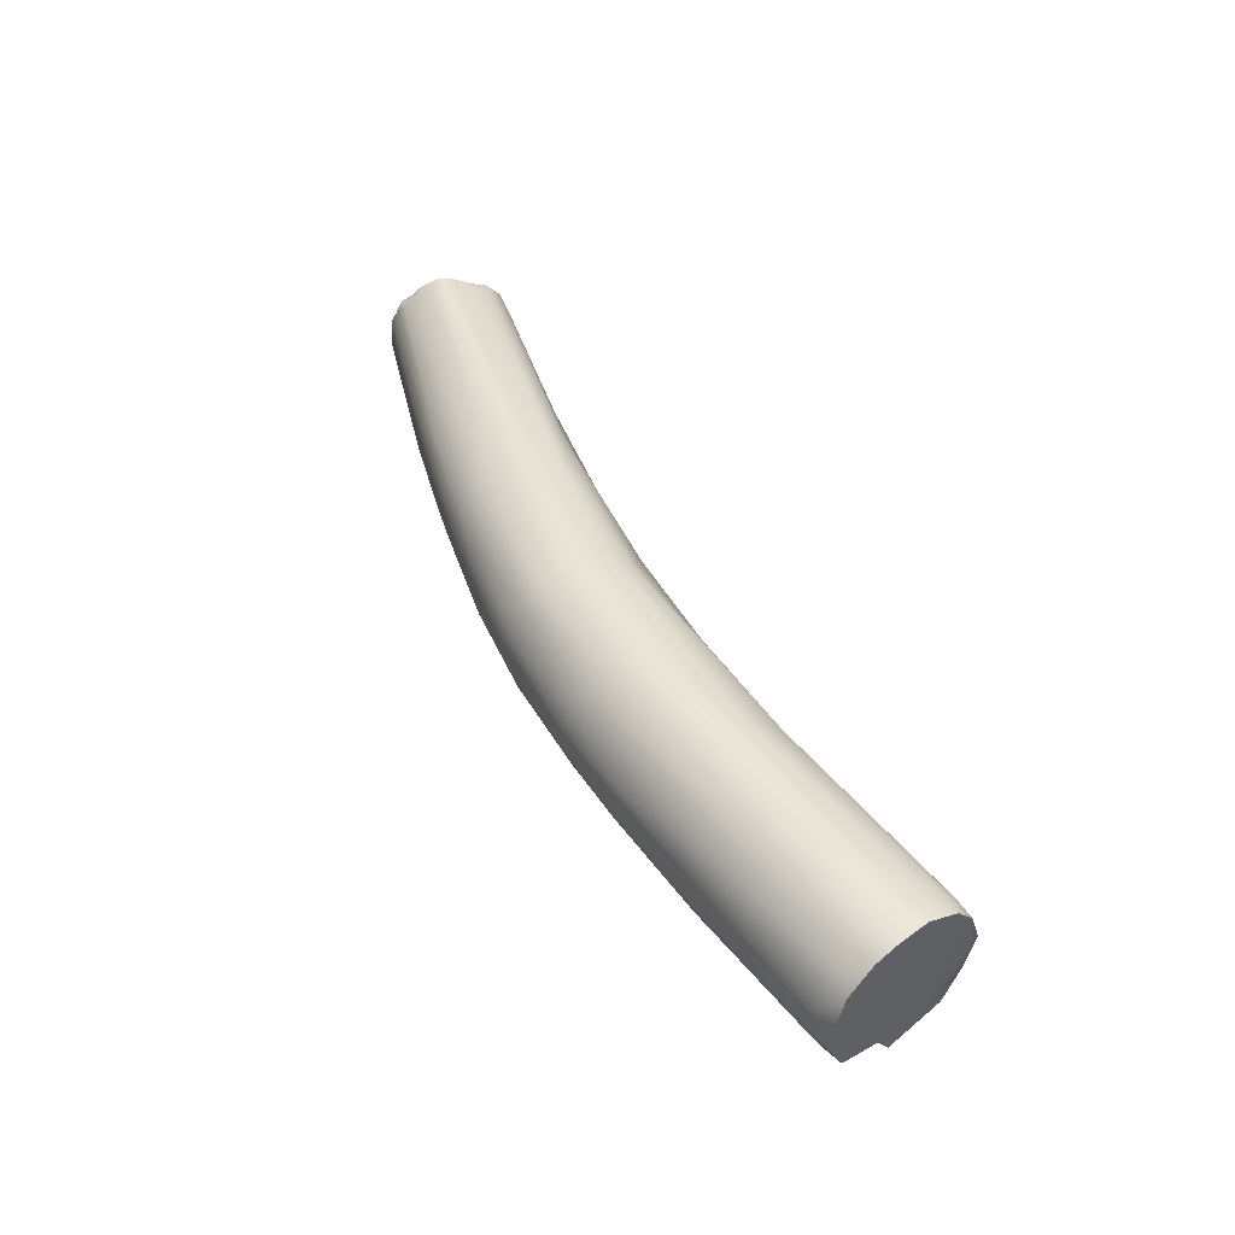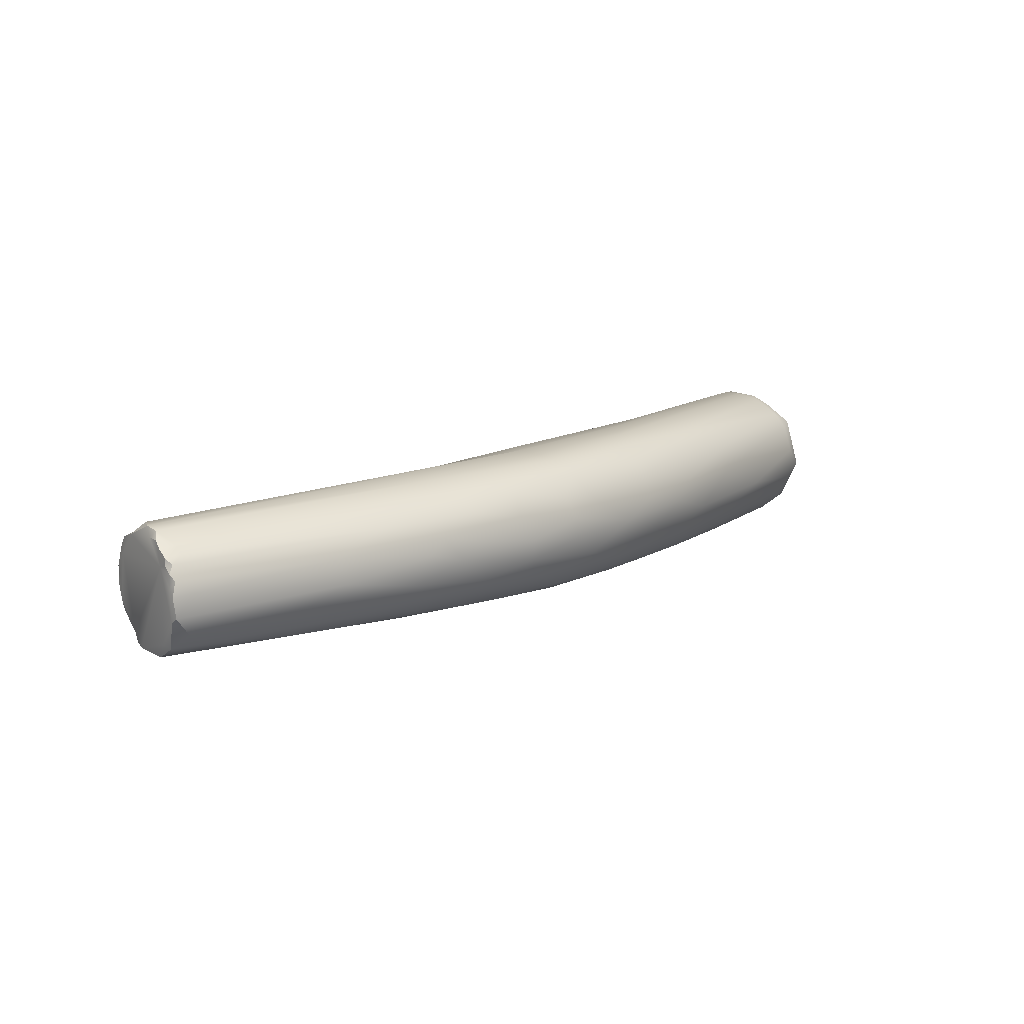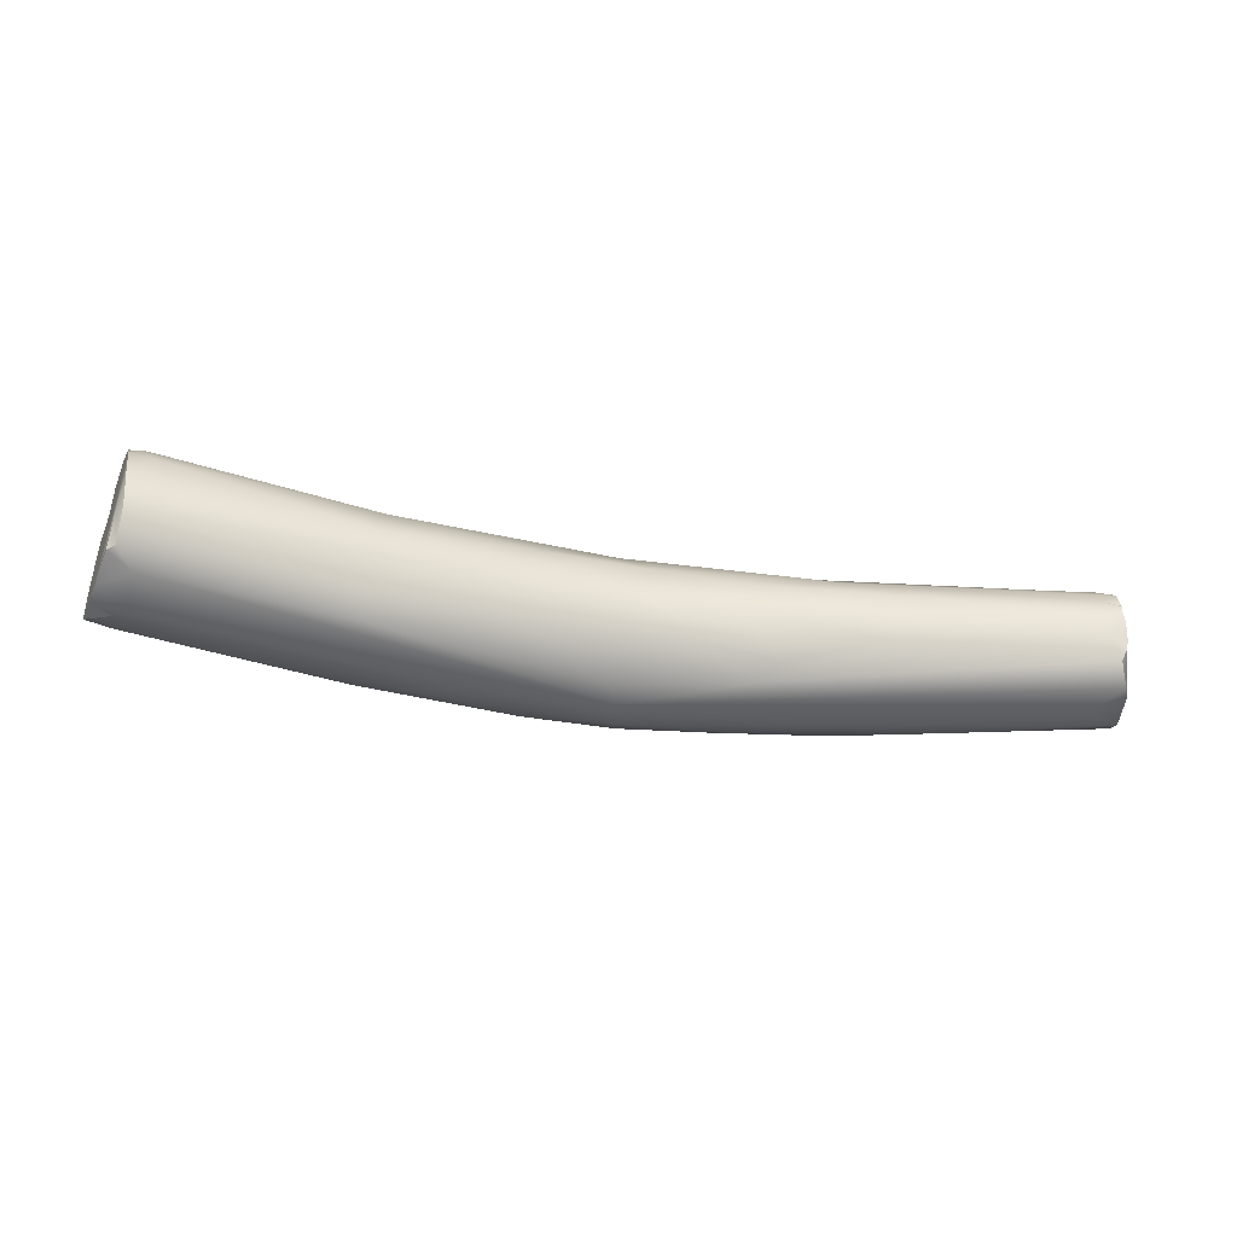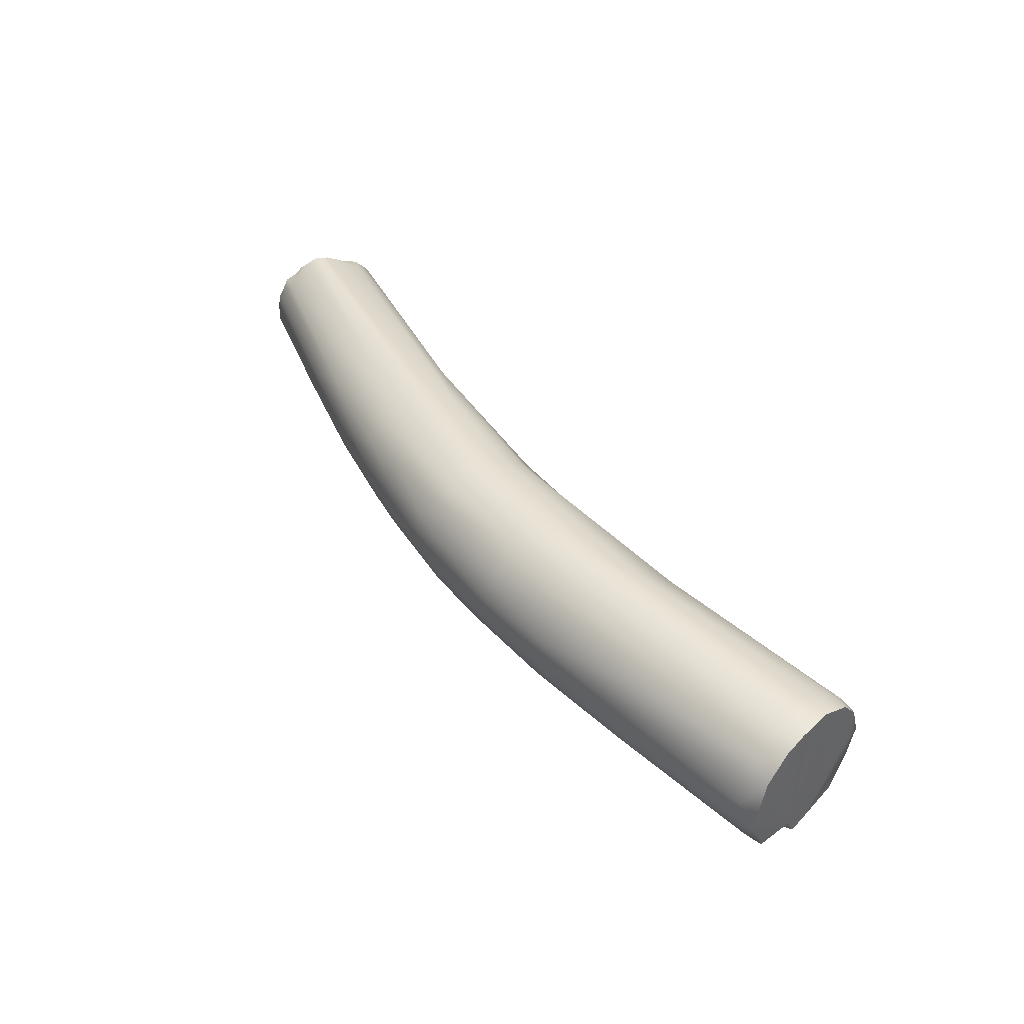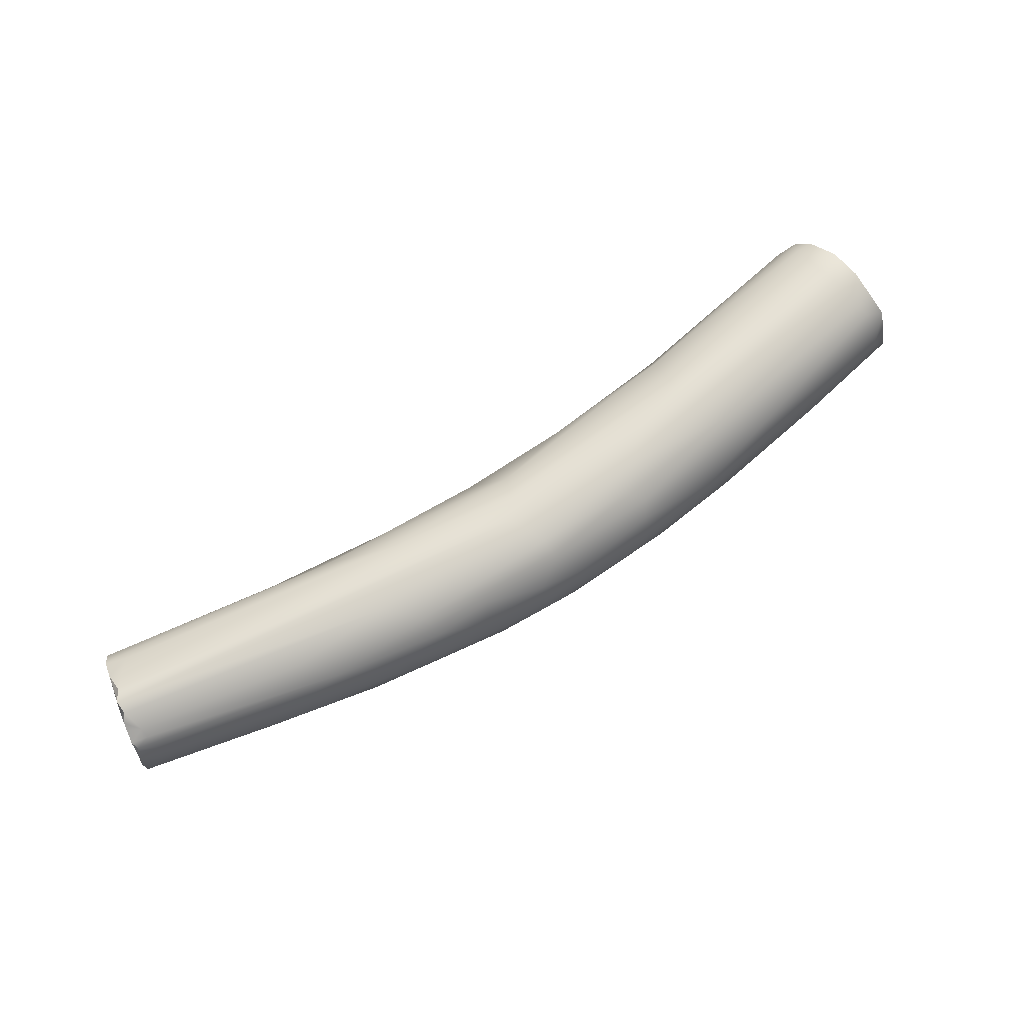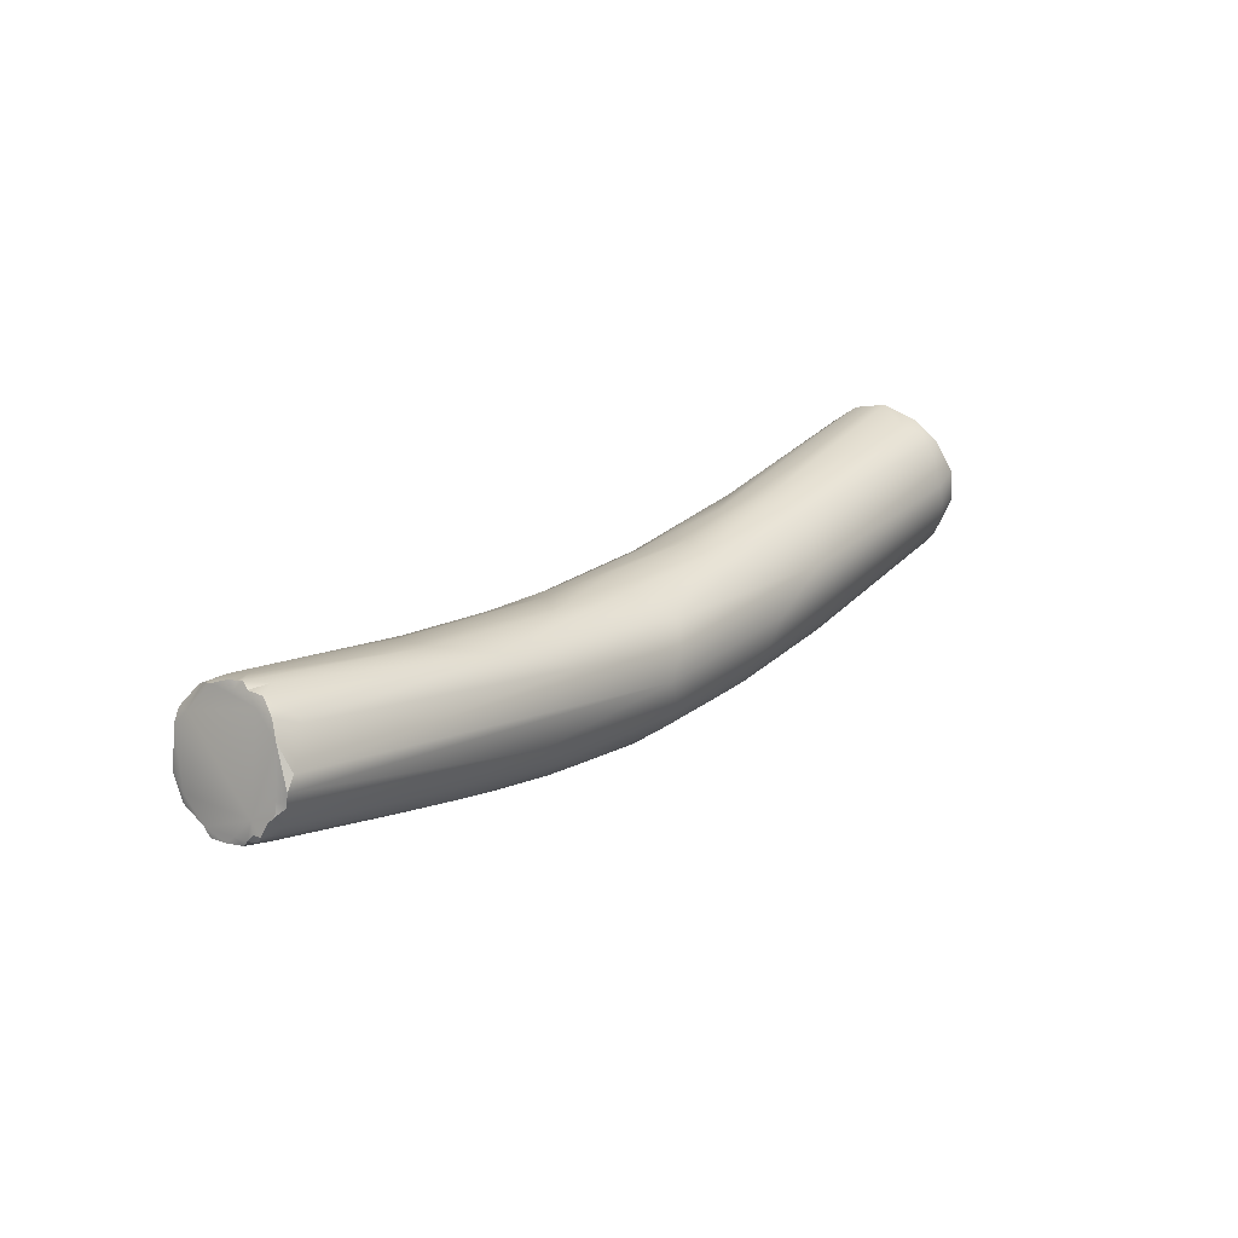
<metadata>
{"format":"obj","ext":"obj","renderer":"f3d","projection":"perspective","resolution":1024,"background":"white","views":[{"elev":46.0,"azim":-114.7,"up":"+Y"},{"elev":13.1,"azim":134.4,"up":"+Y"},{"elev":-42.1,"azim":-9.4,"up":"+Y"},{"elev":42.9,"azim":-122.8,"up":"+Y"},{"elev":67.6,"azim":148.4,"up":"+Y"},{"elev":19.3,"azim":128.0,"up":"+Z"}]}
</metadata>
<code>
v -34.95 -139.4 1265
v -35.24 -139.7 1266
v -34.76 -138.5 1266
v -35.2 -138.9 1266
v -35.09 -138.6 1266
v -34.85 -138.7 1266
v -34.93 -139 1266
v -34.77 -138.6 1266
v -34.91 -140 1266
v -35.18 -140.3 1266
v -35.18 -140.4 1266
v -35.04 -138.5 1266
v -34.6 -138.4 1267
v -34.93 -138.4 1267
v -34.5 -138.4 1267
v -34.54 -138.5 1267
v -34.54 -138.6 1267
v -34.82 -138.7 1267
v -34.6 -138.8 1268
v -34.76 -139 1268
v -34.92 -140.3 1266
v -34.73 -140.6 1266
v -35.04 -140.5 1266
v -35.02 -140.8 1267
v -34.71 -140.8 1266
v -34.96 -140.7 1267
v -34.52 -140.8 1267
v -34.39 -139.1 1268
v -34.76 -139.6 1268
v -34.76 -140.1 1268
v -34.66 -140.1 1268
v -34.46 -140.7 1267
v -34.82 -140.6 1267
v -34.7 -140.5 1268
v -34.7 -139.6 1268
v -33.57 -139.1 1265
v -33.4 -139.8 1265
v -32.92 -140.7 1266
v -31.55 -138.7 1265
v -31.59 -138.6 1265
v -32.2 -139 1265
v -32.2 -139.4 1265
v -32.56 -140.1 1265
v -31.09 -138.4 1266
v -30.84 -139.3 1265
v -31.31 -139.9 1265
v -31.44 -140.5 1265
v -31.23 -140.7 1265
v -31.2 -138.9 1267
v -31.32 -139.4 1267
v -31.48 -140.4 1267
v -31.36 -140.7 1267
v -30.44 -139.6 1265
v -30.63 -140.3 1265
v -29.77 -138.4 1265
v -30.07 -138.4 1266
v -30.48 -139.8 1267
v -29.6 -138.7 1265
v -29.53 -139.4 1265
v -29.49 -139 1265
v -29.78 -139.9 1265
v -29.34 -138.5 1265
v -30.34 -140.8 1265
v -29.87 -140.9 1266
v -29.28 -139.5 1267
v -29.1 -139.1 1267
v -28.93 -139.6 1264
v -28.92 -140.3 1265
v -29.04 -140.7 1265
v -28.98 -140.5 1265
v -29.11 -140.4 1267
v -28.76 -140 1267
v -27.76 -138.7 1265
v -27.37 -139.1 1265
v -28.06 -139.2 1265
v -27.51 -139.4 1264
v -27.52 -139.7 1264
v -27.99 -140.1 1265
v -27.88 -140.4 1265
v -27.41 -138.4 1266
v -27.71 -138.5 1265
v -27.63 -138.4 1266
v -27.78 -138.6 1266
v -27.3 -139.2 1267
v -27.75 -139.7 1267
v -26.41 -138.9 1265
v -26.53 -139.6 1264
v -26.84 -140.3 1265
v -27.61 -140.6 1265
v -27.72 -140.8 1265
v -27.73 -140.8 1266
v -27.86 -140.8 1266
v -26.86 -140.3 1267
v -26.99 -140 1267
v -25.48 -139 1265
v -26.28 -139.2 1265
v -26.56 -139.9 1265
v -26.12 -140.4 1265
v -26.24 -140.7 1265
v -25.63 -138.6 1266
v -25.94 -139.3 1267
v -26.3 -139.7 1267
v -24.76 -139.3 1265
v -25.48 -139.5 1265
v -25.09 -139.7 1265
v -25.61 -140.1 1265
v -25.37 -138.7 1265
v -24.79 -138.5 1265
v -25.77 -140.6 1266
v -24.5 -139 1267
v -25.68 -140.2 1267
v -25.53 -140.4 1267
v -23.7 -139 1265
v -24.5 -139.5 1265
v -24.23 -140 1265
v -24.59 -140.2 1265
v -24.65 -140.7 1266
v -24.45 -140.5 1265
v -23.25 -138.7 1265
v -23.57 -139.3 1267
v -23.49 -139.7 1267
v -23.94 -140.1 1267
v -22.9 -139.3 1265
v -22.99 -139.7 1265
v -23.01 -140.3 1265
v -22.91 -140.6 1266
v -22.4 -140 1265
v -20.59 -138.9 1266
v -20.58 -138.8 1266
v -20.56 -138.6 1267
v -20.47 -138.7 1266
v -20.42 -138.8 1266
v -20.46 -138.6 1266
v -20.36 -138.9 1266
v -20.38 -138.8 1266
v -20.91 -138.8 1267
v -20.85 -138.9 1267
v -20.53 -138.8 1267
v -20.57 -138.9 1267
v -20.64 -139.1 1267
v -20.58 -139.2 1267
v -20.95 -139.3 1267
v -20.61 -139.4 1267
v -20.6 -139.6 1267
v -20.65 -139.5 1267
v -20.64 -139.6 1267
v -20.88 -139.6 1267
v -20.38 -139.1 1266
v -20.33 -139 1266
v -20.33 -139.1 1266
v -20.35 -139.1 1266
v -20.62 -139.2 1266
v -20.58 -139.5 1265
v -20.34 -139.3 1266
v -20.32 -139.2 1266
v -20.31 -139.4 1266
v -20.28 -139.5 1266
v -20.31 -139.8 1266
v -20.31 -139.9 1266
v -20.58 -140.1 1266
v -20.38 -140.3 1266
v -20.99 -140.6 1266
v -20.36 -140.3 1266
v -20.43 -140.5 1266
v -20.62 -139.7 1267
v -20.6 -140 1267
v -20.86 -140 1267
v -20.69 -140.3 1267
v -20.61 -140.1 1267
v -20.49 -140.5 1267
v -20.53 -140.3 1267
v -20.57 -140.5 1267
v -35.24 -139.7 1266
v -35.2 -138.9 1266
v -35.09 -138.6 1266
v -35.18 -140.4 1266
v -35.18 -140.4 1266
v -35.04 -138.5 1266
v -34.93 -138.4 1267
v -34.82 -138.7 1267
v -34.76 -139 1268
v -35.04 -140.5 1266
v -35.04 -140.5 1266
v -35.02 -140.8 1267
v -35.02 -140.8 1267
v -34.71 -140.8 1266
v -34.71 -140.8 1266
v -34.96 -140.7 1267
v -34.66 -140.1 1268
v -34.82 -140.6 1267
v -34.82 -140.6 1267
v -34.7 -140.5 1268
v -34.7 -139.6 1268
v -20.56 -138.6 1267
v -20.47 -138.7 1266
v -20.46 -138.6 1266
v -20.46 -138.6 1266
v -20.36 -138.9 1266
v -20.38 -138.8 1266
v -20.38 -138.8 1266
v -20.53 -138.8 1267
v -20.53 -138.8 1267
v -20.57 -138.9 1267
v -20.64 -139.1 1267
v -20.61 -139.4 1267
v -20.61 -139.4 1267
v -20.65 -139.5 1267
v -20.64 -139.6 1267
v -20.38 -139.1 1266
v -20.33 -139 1266
v -20.33 -139 1266
v -20.33 -139.1 1266
v -20.34 -139.3 1266
v -20.32 -139.2 1266
v -20.32 -139.2 1266
v -20.28 -139.5 1266
v -20.31 -139.8 1266
v -20.31 -139.8 1266
v -20.31 -139.9 1266
v -20.38 -140.3 1266
v -20.43 -140.5 1266
v -20.62 -139.7 1267
v -20.6 -140 1267
v -20.69 -140.3 1267
v -20.61 -140.1 1267
v -20.49 -140.5 1267
v -20.57 -140.5 1267
g grp1
f 7 36 1
f 36 42 1
f 1 42 37
f 1 37 2
f 2 37 9
f 3 5 12
f 8 5 3
f 8 3 40
f 13 3 12
f 55 40 3
f 56 55 13
f 55 3 13
f 6 4 5
f 8 6 5
f 7 1 4
f 4 6 7
f 174 23 175
f 175 23 178
f 1 2 4
f 173 23 174
f 23 173 10
f 9 21 2
f 21 11 2
f 173 176 10
f 21 22 11
f 14 13 12
f 178 23 179
f 56 13 15
f 15 13 14
f 16 15 14
f 18 16 14
f 16 18 17
f 44 15 16
f 23 26 179
f 179 26 180
f 18 19 17
f 19 18 20
f 26 181 180
f 19 20 28
f 40 6 8
f 10 176 23
f 177 25 182
f 11 22 186
f 56 15 44
f 183 187 24
f 23 184 26
f 185 27 188
f 186 27 185
f 49 44 16
f 49 16 17
f 49 17 19
f 20 35 28
f 26 29 181
f 193 181 29
f 26 30 29
f 30 193 29
f 30 31 193
f 30 34 31
f 51 189 192
f 33 30 26
f 30 190 34
f 27 32 188
f 32 191 188
f 91 32 27
f 91 52 32
f 192 32 52
f 32 192 191
f 52 51 192
f 36 7 41
f 41 6 39
f 6 40 39
f 41 7 6
f 41 42 36
f 22 38 186
f 63 186 38
f 28 49 19
f 189 50 35
f 9 37 43
f 46 37 42
f 21 47 22
f 43 21 9
f 28 35 50
f 53 46 42
f 45 53 42
f 62 40 55
f 42 41 45
f 43 37 46
f 43 54 47
f 46 54 43
f 47 21 43
f 22 48 38
f 38 48 63
f 45 59 53
f 41 39 60
f 58 39 40
f 60 39 58
f 40 62 58
f 45 41 60
f 47 70 48
f 48 22 47
f 63 64 186
f 27 186 64
f 50 49 28
f 57 50 189
f 45 60 59
f 59 67 53
f 53 61 46
f 70 47 54
f 80 56 44
f 91 27 64
f 66 83 49
f 49 50 66
f 57 189 51
f 71 51 52
f 58 62 73
f 59 60 75
f 58 73 60
f 60 73 75
f 67 61 53
f 61 54 46
f 81 62 55
f 80 55 56
f 80 81 55
f 48 70 69
f 69 63 48
f 49 83 44
f 65 66 50
f 65 50 57
f 66 65 84
f 92 52 91
f 92 71 52
f 73 62 81
f 75 67 59
f 61 68 54
f 68 70 54
f 67 78 61
f 78 68 61
f 79 68 78
f 68 79 70
f 90 63 69
f 63 90 64
f 82 80 44
f 82 44 83
f 66 84 83
f 65 85 84
f 72 65 57
f 72 57 51
f 72 51 71
f 72 94 65
f 72 71 94
f 75 73 74
f 107 73 81
f 76 74 96
f 76 75 74
f 67 75 76
f 77 78 67
f 76 77 67
f 96 87 76
f 87 77 76
f 79 89 70
f 78 88 79
f 108 81 80
f 70 89 69
f 89 90 69
f 64 90 91
f 109 71 92
f 109 93 71
f 85 101 84
f 85 65 94
f 86 74 73
f 96 74 86
f 86 73 107
f 104 87 96
f 97 78 77
f 78 97 88
f 77 87 97
f 89 79 88
f 107 81 108
f 89 99 90
f 82 83 100
f 101 85 102
f 110 83 84
f 110 84 101
f 102 85 94
f 93 94 71
f 95 96 86
f 105 97 87
f 106 88 97
f 104 105 87
f 105 106 97
f 98 88 106
f 88 98 89
f 108 119 107
f 133 108 80
f 91 90 117
f 90 99 117
f 89 98 99
f 80 82 100
f 83 110 100
f 109 92 91
f 112 93 109
f 112 111 93
f 102 94 111
f 111 94 93
f 107 95 86
f 113 95 107
f 96 103 104
f 103 105 104
f 95 103 96
f 103 114 105
f 105 115 106
f 116 98 106
f 131 108 133
f 98 118 99
f 101 102 120
f 110 101 120
f 102 111 122
f 122 111 112
f 103 95 113
f 115 116 106
f 127 116 115
f 119 108 131
f 98 116 118
f 117 162 91
f 121 120 102
f 103 123 114
f 113 123 103
f 124 105 114
f 123 124 114
f 124 115 105
f 113 107 119
f 129 119 131
f 129 113 119
f 125 118 116
f 127 125 116
f 118 125 126
f 118 126 99
f 126 117 99
f 80 130 133
f 130 80 100
f 109 122 112
f 168 122 109
f 123 153 124
f 124 127 115
f 129 128 113
f 125 127 160
f 100 110 136
f 142 110 120
f 122 121 102
f 147 120 121
f 172 109 91
f 172 168 109
f 153 158 124
f 127 124 158
f 117 164 162
f 117 126 164
f 137 136 110
f 172 91 162
f 113 148 152
f 148 113 128
f 128 129 149
f 149 148 128
f 134 149 129
f 113 152 123
f 123 152 154
f 154 153 123
f 125 161 126
f 158 160 127
f 160 161 125
f 130 100 136
f 138 130 136
f 196 132 195
f 201 132 196
f 194 202 197
f 129 131 135
f 129 135 134
f 199 195 132
f 132 151 200
f 200 151 198
f 201 151 132
f 161 164 126
f 137 110 140
f 136 139 138
f 139 136 137
f 139 137 140
f 141 201 203
f 141 203 204
f 141 151 201
f 140 110 142
f 147 145 120
f 142 120 145
f 141 204 143
f 205 140 142
f 142 145 206
f 143 144 141
f 143 207 144
f 144 207 146
f 144 146 165
f 122 167 121
f 147 208 145
f 222 208 147
f 222 147 167
f 167 147 121
f 152 148 155
f 150 209 210
f 214 209 150
f 198 151 211
f 211 151 212
f 152 155 154
f 215 212 151
f 154 157 153
f 157 158 153
f 156 213 215
f 213 156 216
f 215 151 156
f 156 151 159
f 216 159 217
f 156 159 216
f 160 218 219
f 161 160 219
f 159 151 163
f 159 163 220
f 141 171 151
f 151 171 170
f 220 163 221
f 221 163 170
f 170 163 151
f 164 226 162
f 141 144 166
f 144 165 166
f 223 222 167
f 141 166 171
f 167 122 168
f 227 171 224
f 171 166 169
f 224 171 169
f 167 225 223
f 225 167 168
f 170 171 227
f 226 172 162

</code>
